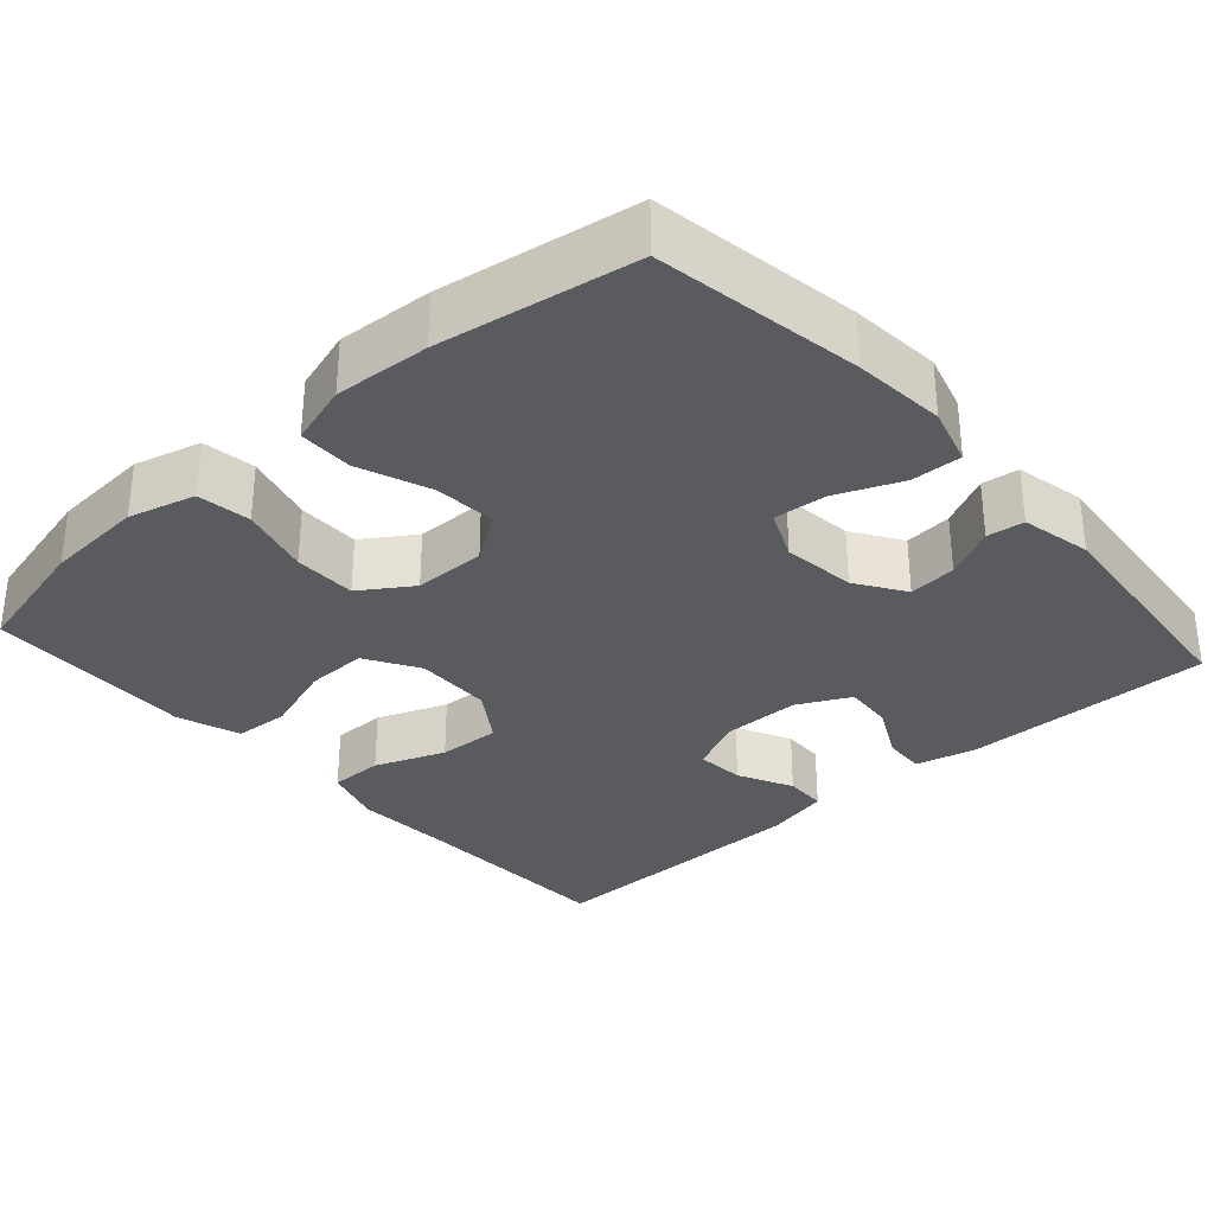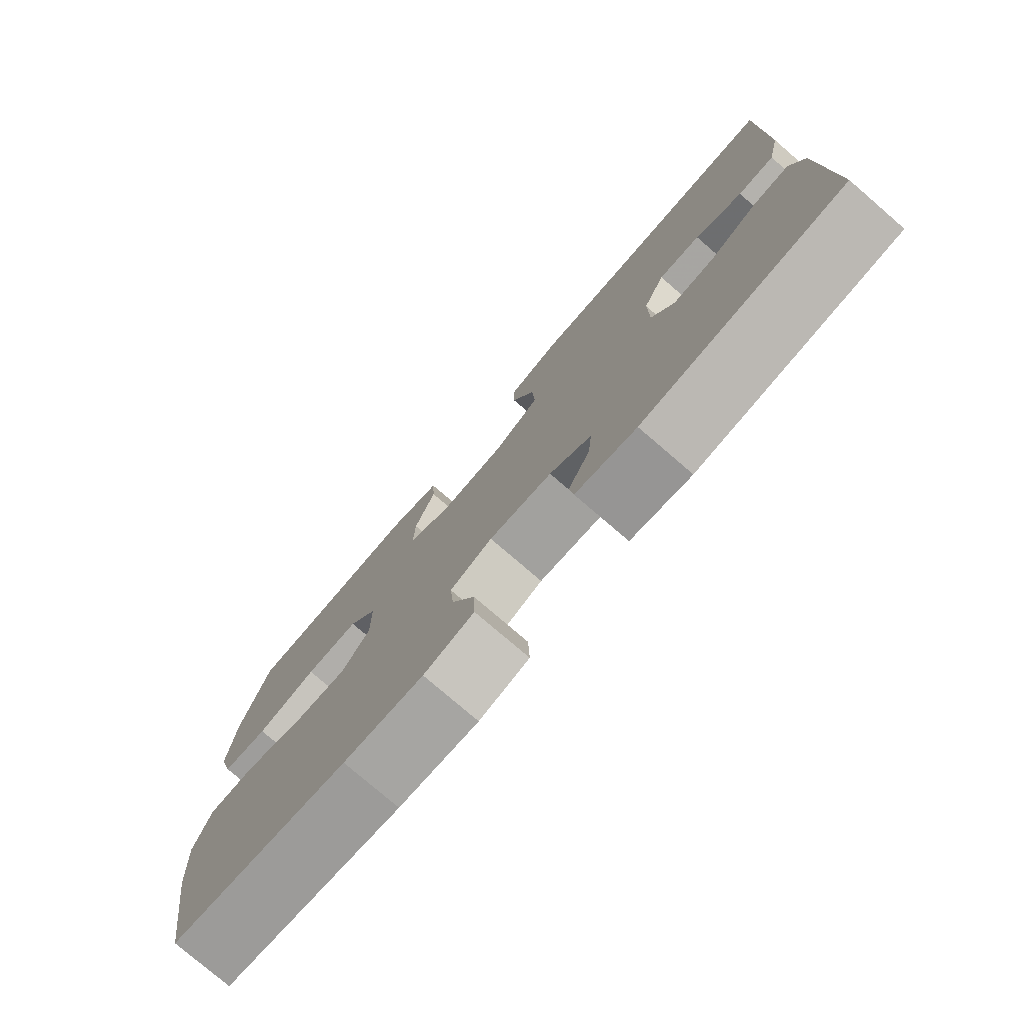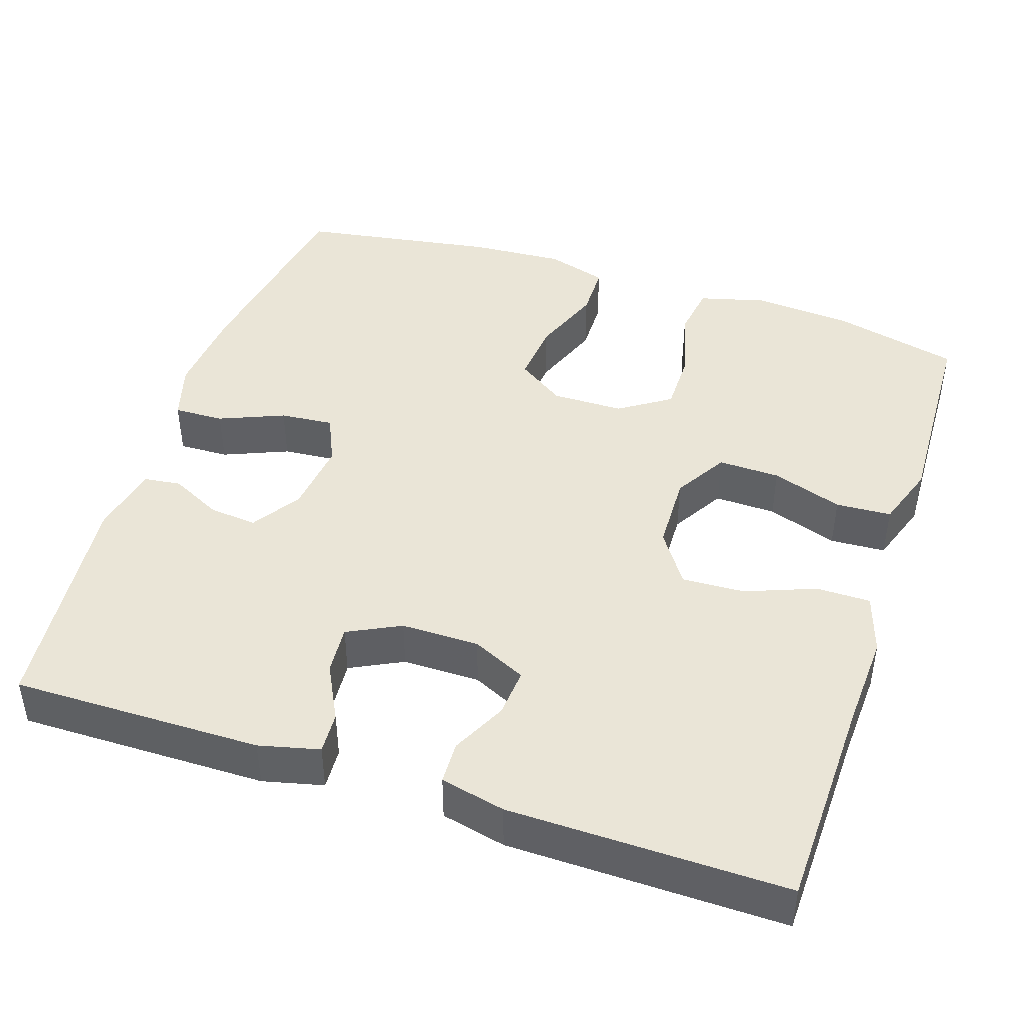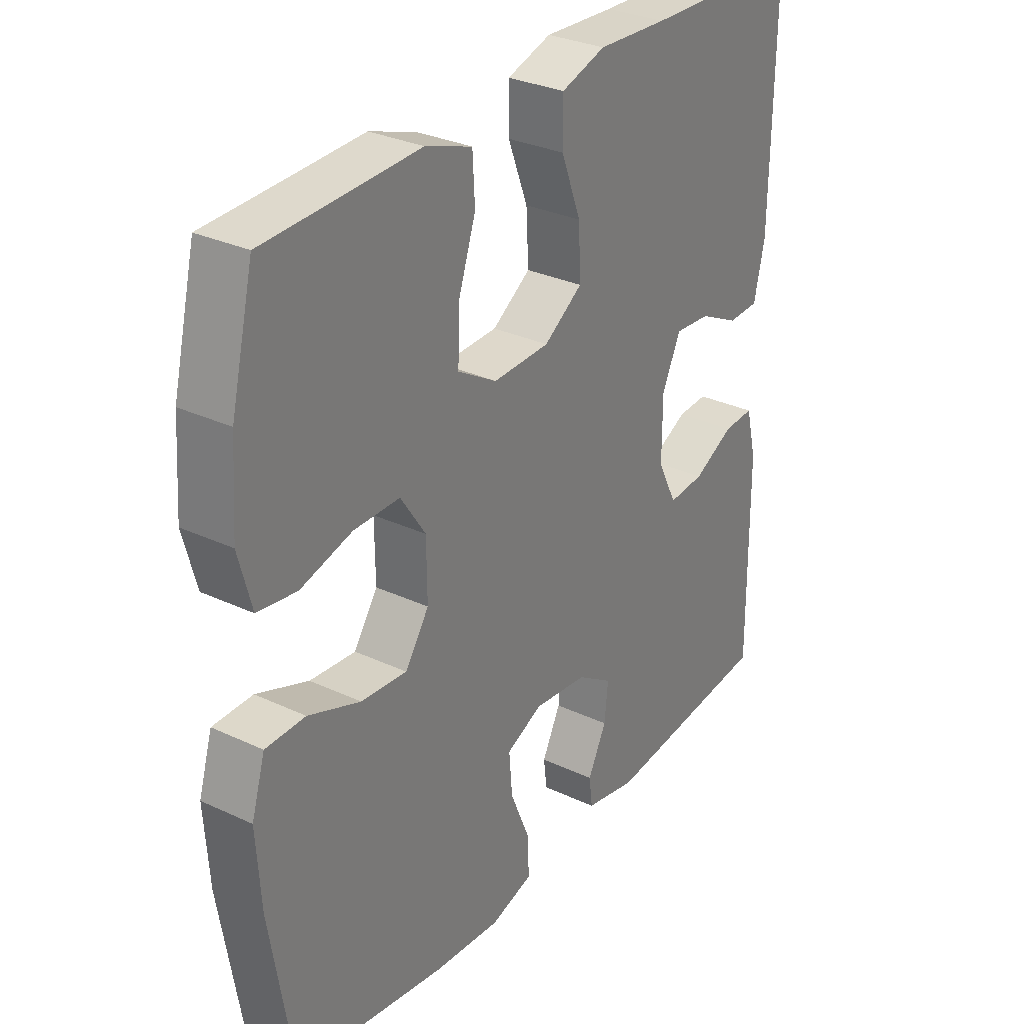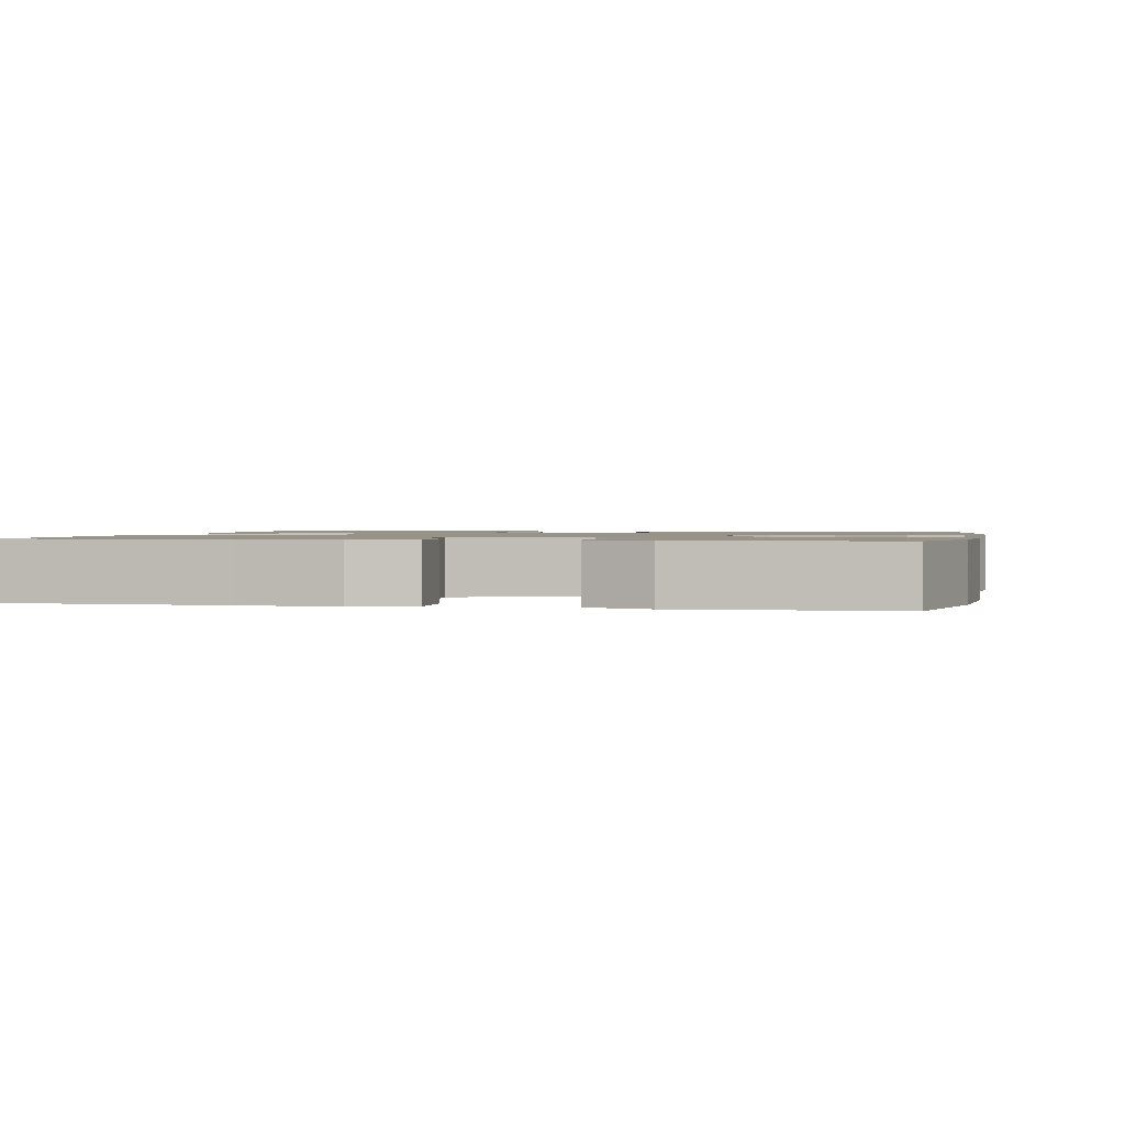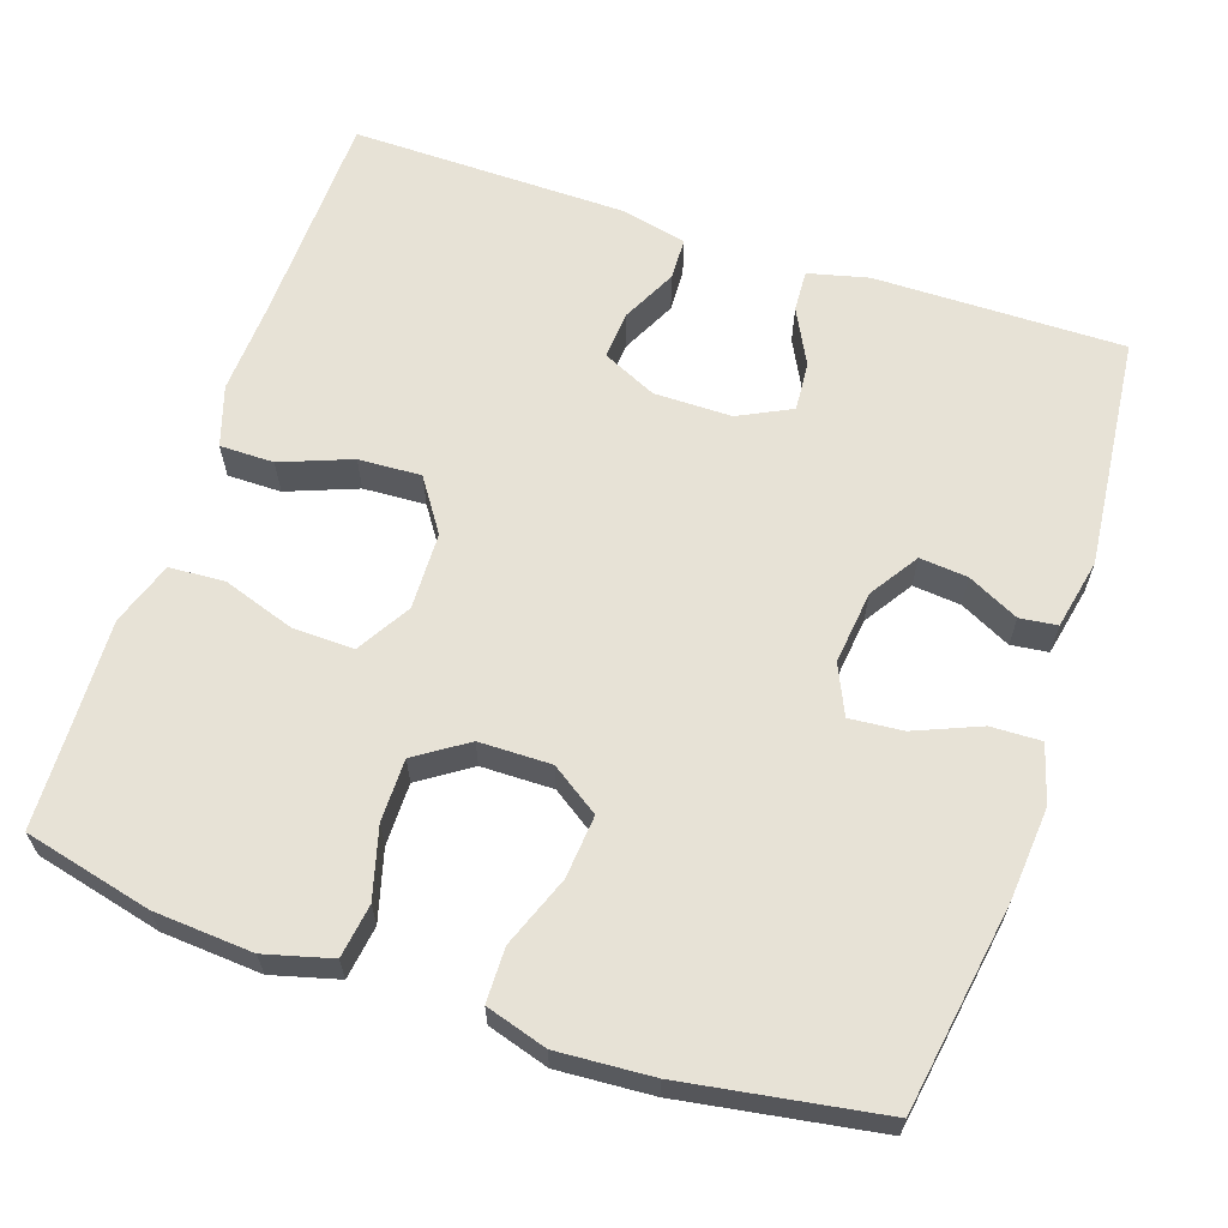
<metadata>
{"format":"obj","ext":"obj","renderer":"f3d","projection":"perspective","resolution":1024,"background":"white","views":[{"elev":-32.0,"azim":131.8,"up":"+Y"},{"elev":-77.9,"azim":-130.7,"up":"+Z"},{"elev":44.2,"azim":-71.7,"up":"+Y"},{"elev":30.5,"azim":124.1,"up":"+Z"},{"elev":1.3,"azim":11.7,"up":"+Y"},{"elev":63.2,"azim":108.6,"up":"+Y"}]}
</metadata>
<code>
v -0.5 0.07 -0.5
v -0.497 0.07 -0.177
v -0.478 0.07 -0.099
v -0.424 0.07 -0.102
v -0.352 0.07 -0.139
v -0.288 0.07 -0.144
v -0.254 0.07 -0.076
v -0.254 0.07 0.025
v -0.287 0.07 0.095
v -0.35 0.07 0.09
v -0.421 0.07 0.055
v -0.476 0.07 0.057
v -0.495 0.07 0.141
v -0.5 0.07 0.5
v -0.222 0.07 0.507
v -0.099 0.07 0.513
v -0.021 0.07 0.488
v -0.021 0.07 0.418
v -0.056 0.07 0.327
v -0.06 0.07 0.246
v 0.008 0.07 0.2
v 0.108 0.07 0.197
v 0.177 0.07 0.238
v 0.175 0.07 0.318
v 0.144 0.07 0.41
v 0.148 0.07 0.482
v 0.23 0.07 0.51
v 0.357 0.07 0.505
v 0.5 0.07 0.5
v 0.54 0.07 0.335
v 0.549 0.07 0.207
v 0.526 0.07 0.121
v 0.457 0.07 0.111
v 0.366 0.07 0.136
v 0.285 0.07 0.136
v 0.241 0.07 0.07
v 0.24 0.07 -0.023
v 0.282 0.07 -0.085
v 0.363 0.07 -0.078
v 0.455 0.07 -0.043
v 0.525 0.07 -0.044
v 0.549 0.07 -0.123
v 0.541 0.07 -0.246
v 0.5 0.07 -0.5
v 0.233 0.07 -0.543
v 0.114 0.07 -0.553
v 0.039 0.07 -0.531
v 0.041 0.07 -0.466
v 0.076 0.07 -0.382
v 0.082 0.07 -0.313
v 0.018 0.07 -0.284
v -0.077 0.07 -0.295
v -0.14 0.07 -0.336
v -0.134 0.07 -0.398
v -0.101 0.07 -0.464
v -0.107 0.07 -0.512
v -0.198 0.07 -0.531
v -0.5 0 -0.5
v -0.497 0 -0.177
v -0.478 0 -0.099
v -0.424 0 -0.102
v -0.352 0 -0.139
v -0.288 0 -0.144
v -0.254 0 -0.076
v -0.254 0 0.025
v -0.287 0 0.095
v -0.35 0 0.09
v -0.421 0 0.055
v -0.476 0 0.057
v -0.495 0 0.141
v -0.5 0 0.5
v -0.222 0 0.507
v -0.099 0 0.513
v -0.021 0 0.488
v -0.021 0 0.418
v -0.056 0 0.327
v -0.06 0 0.246
v 0.008 0 0.2
v 0.108 0 0.197
v 0.177 0 0.238
v 0.175 0 0.318
v 0.144 0 0.41
v 0.148 0 0.482
v 0.23 0 0.51
v 0.357 0 0.505
v 0.5 0 0.5
v 0.54 0 0.335
v 0.549 0 0.207
v 0.526 0 0.121
v 0.457 0 0.111
v 0.366 0 0.136
v 0.285 0 0.136
v 0.241 0 0.07
v 0.24 0 -0.023
v 0.282 0 -0.085
v 0.363 0 -0.078
v 0.455 0 -0.043
v 0.525 0 -0.044
v 0.549 0 -0.123
v 0.541 0 -0.246
v 0.5 0 -0.5
v 0.233 0 -0.543
v 0.114 0 -0.553
v 0.039 0 -0.531
v 0.041 0 -0.466
v 0.076 0 -0.382
v 0.082 0 -0.313
v 0.018 0 -0.284
v -0.077 0 -0.295
v -0.14 0 -0.336
v -0.134 0 -0.398
v -0.101 0 -0.464
v -0.107 0 -0.512
v -0.198 0 -0.531
f 54 55 56 57
f 53 54 57 1
f 52 53 1 2
f 51 52 2 3
f 46 47 48 49
f 46 49 50
f 45 46 50
f 44 45 50
f 43 44 50 51
f 39 40 41 42
f 38 39 42 43
f 31 32 33 34
f 31 34 35
f 28 29 30 31
f 28 31 35
f 27 28 35 36
f 24 25 26 27
f 23 24 27 36
f 16 17 18 19
f 15 16 19 20
f 14 15 20
f 13 14 20 21
f 10 11 12 13
f 9 10 13 21
f 3 4 5
f 51 3 5
f 51 5 6
f 38 43 51 6
f 37 38 6 7
f 22 23 36 37
f 22 37 7 8
f 8 9 21 22
f 114 113 112 111
f 58 114 111 110
f 59 58 110 109
f 60 59 109 108
f 106 105 104 103
f 107 106 103
f 107 103 102
f 107 102 101
f 108 107 101 100
f 99 98 97 96
f 100 99 96 95
f 91 90 89 88
f 92 91 88
f 88 87 86 85
f 92 88 85
f 93 92 85 84
f 84 83 82 81
f 93 84 81 80
f 76 75 74 73
f 77 76 73 72
f 77 72 71
f 78 77 71 70
f 70 69 68 67
f 78 70 67 66
f 62 61 60
f 62 60 108
f 63 62 108
f 63 108 100 95
f 64 63 95 94
f 94 93 80 79
f 65 64 94 79
f 79 78 66 65
f 1 58 59 2
f 2 59 60 3
f 3 60 61 4
f 4 61 62 5
f 5 62 63 6
f 6 63 64 7
f 7 64 65 8
f 8 65 66 9
f 9 66 67 10
f 10 67 68 11
f 11 68 69 12
f 12 69 70 13
f 13 70 71 14
f 14 71 72 15
f 15 72 73 16
f 16 73 74 17
f 17 74 75 18
f 18 75 76 19
f 19 76 77 20
f 20 77 78 21
f 21 78 79 22
f 22 79 80 23
f 23 80 81 24
f 24 81 82 25
f 25 82 83 26
f 26 83 84 27
f 27 84 85 28
f 28 85 86 29
f 29 86 87 30
f 30 87 88 31
f 31 88 89 32
f 32 89 90 33
f 33 90 91 34
f 34 91 92 35
f 35 92 93 36
f 36 93 94 37
f 37 94 95 38
f 38 95 96 39
f 39 96 97 40
f 40 97 98 41
f 41 98 99 42
f 42 99 100 43
f 43 100 101 44
f 44 101 102 45
f 45 102 103 46
f 46 103 104 47
f 47 104 105 48
f 48 105 106 49
f 49 106 107 50
f 50 107 108 51
f 51 108 109 52
f 52 109 110 53
f 53 110 111 54
f 54 111 112 55
f 55 112 113 56
f 56 113 114 57
f 57 114 58 1

</code>
